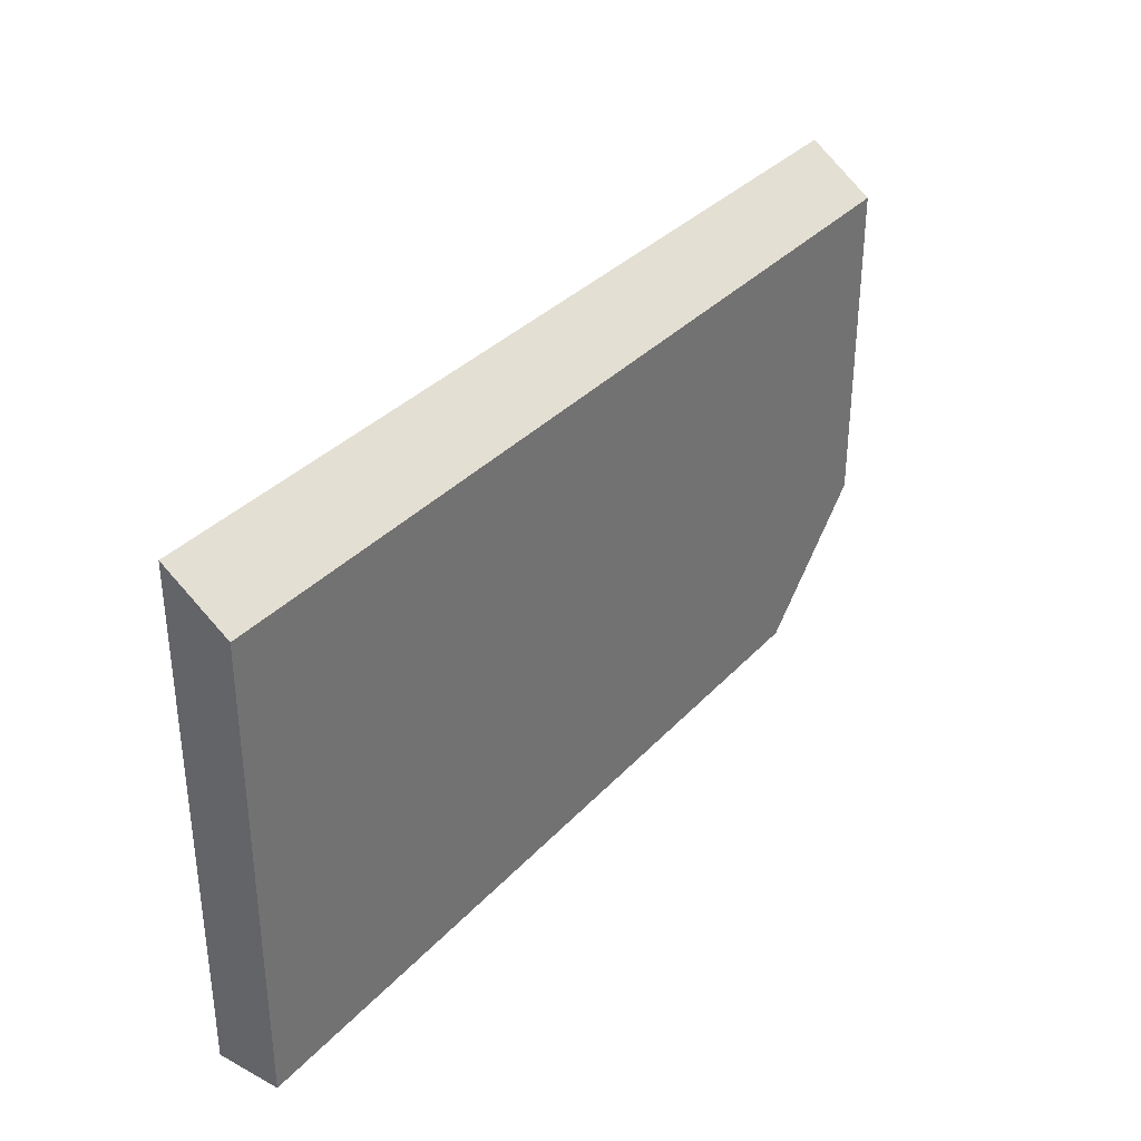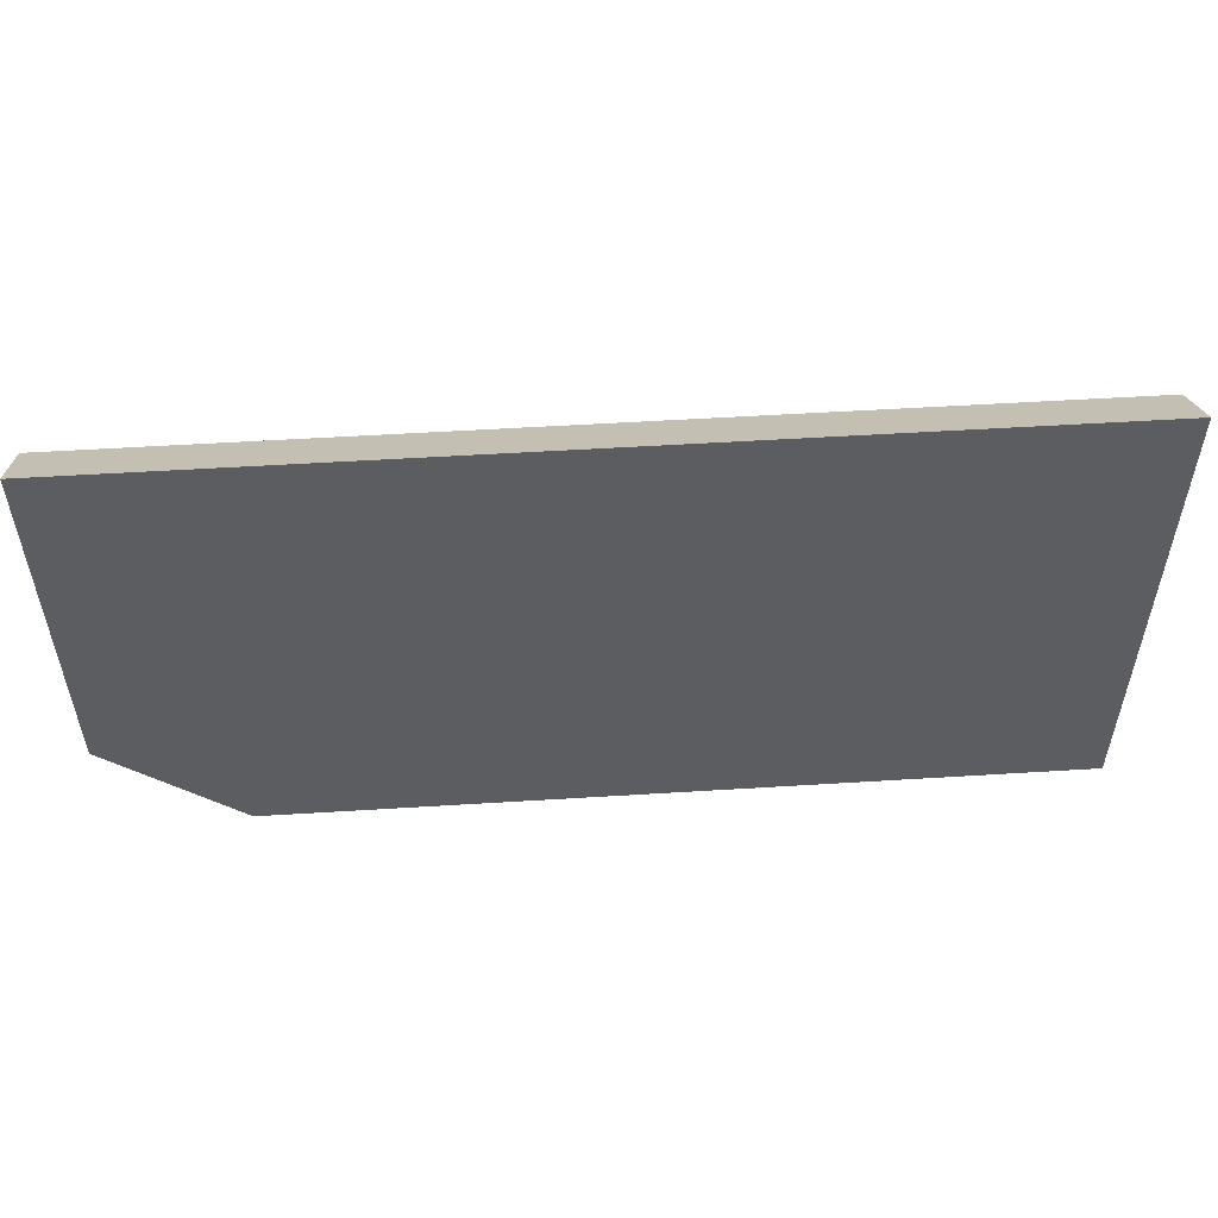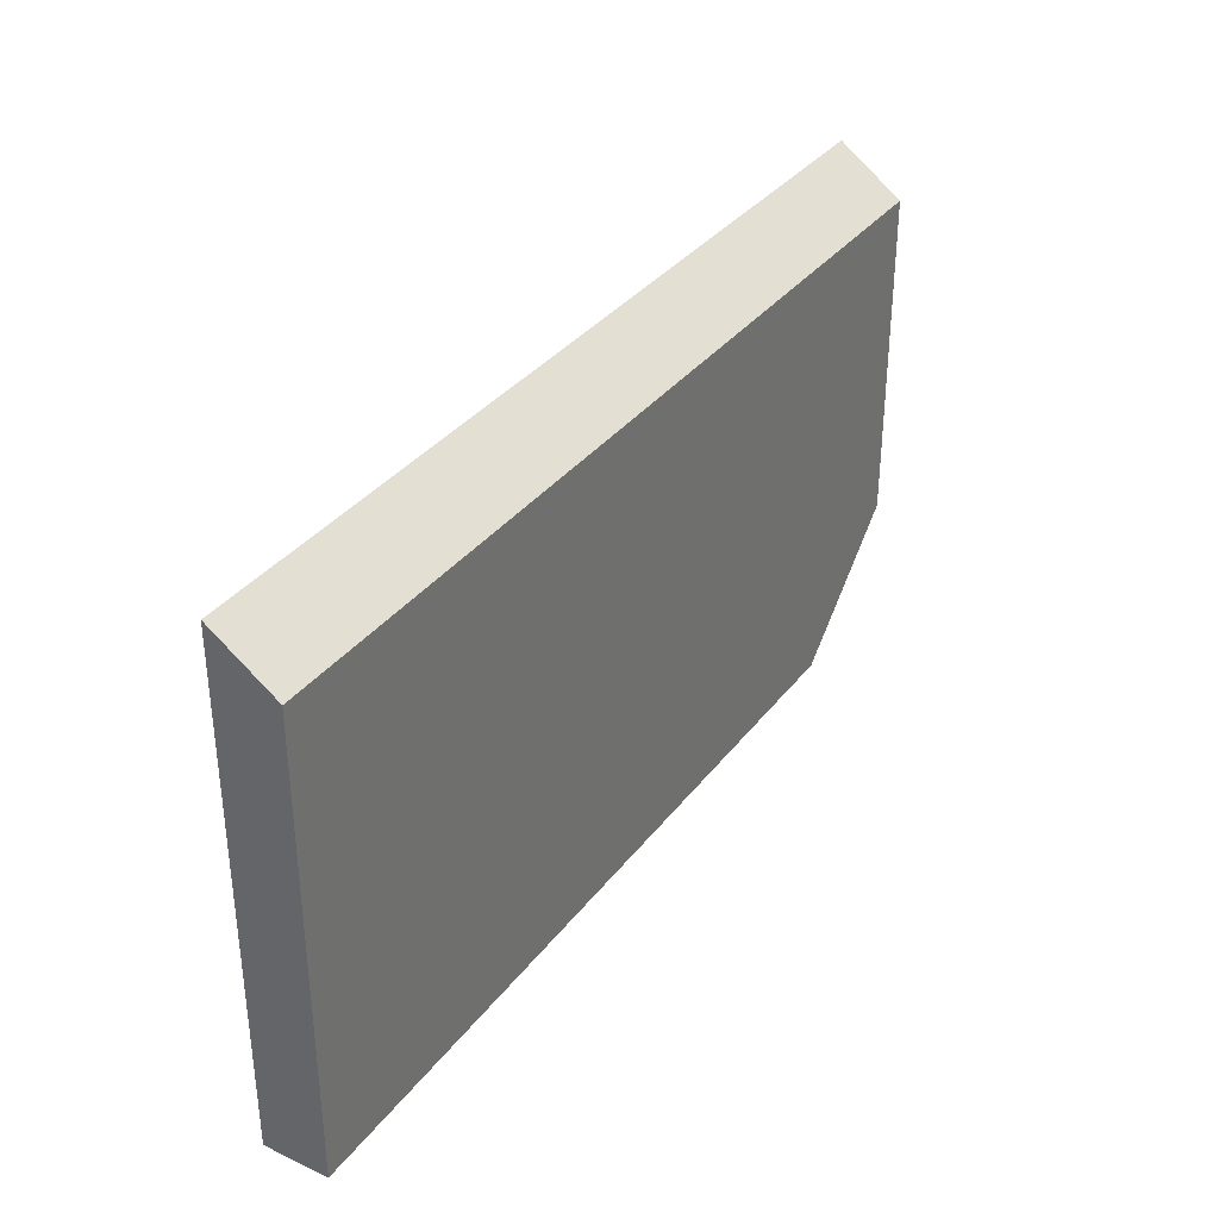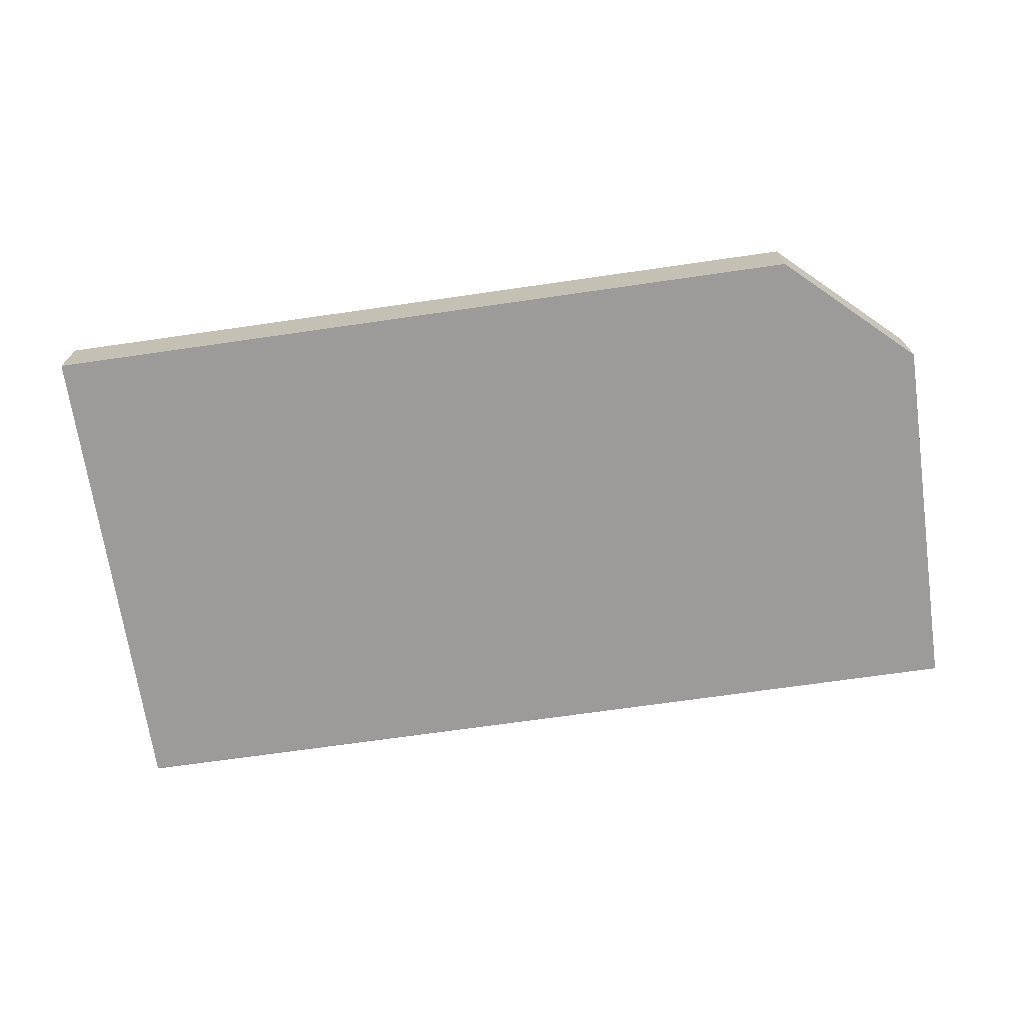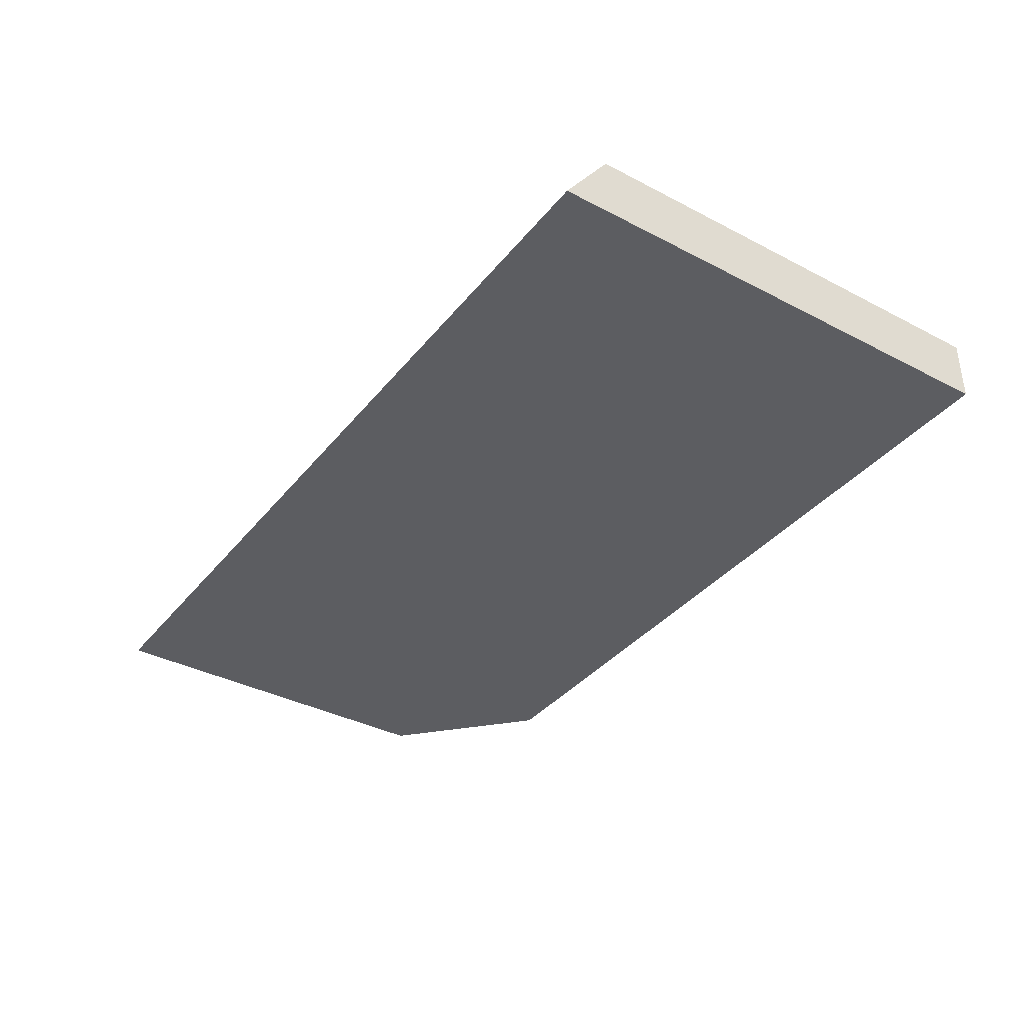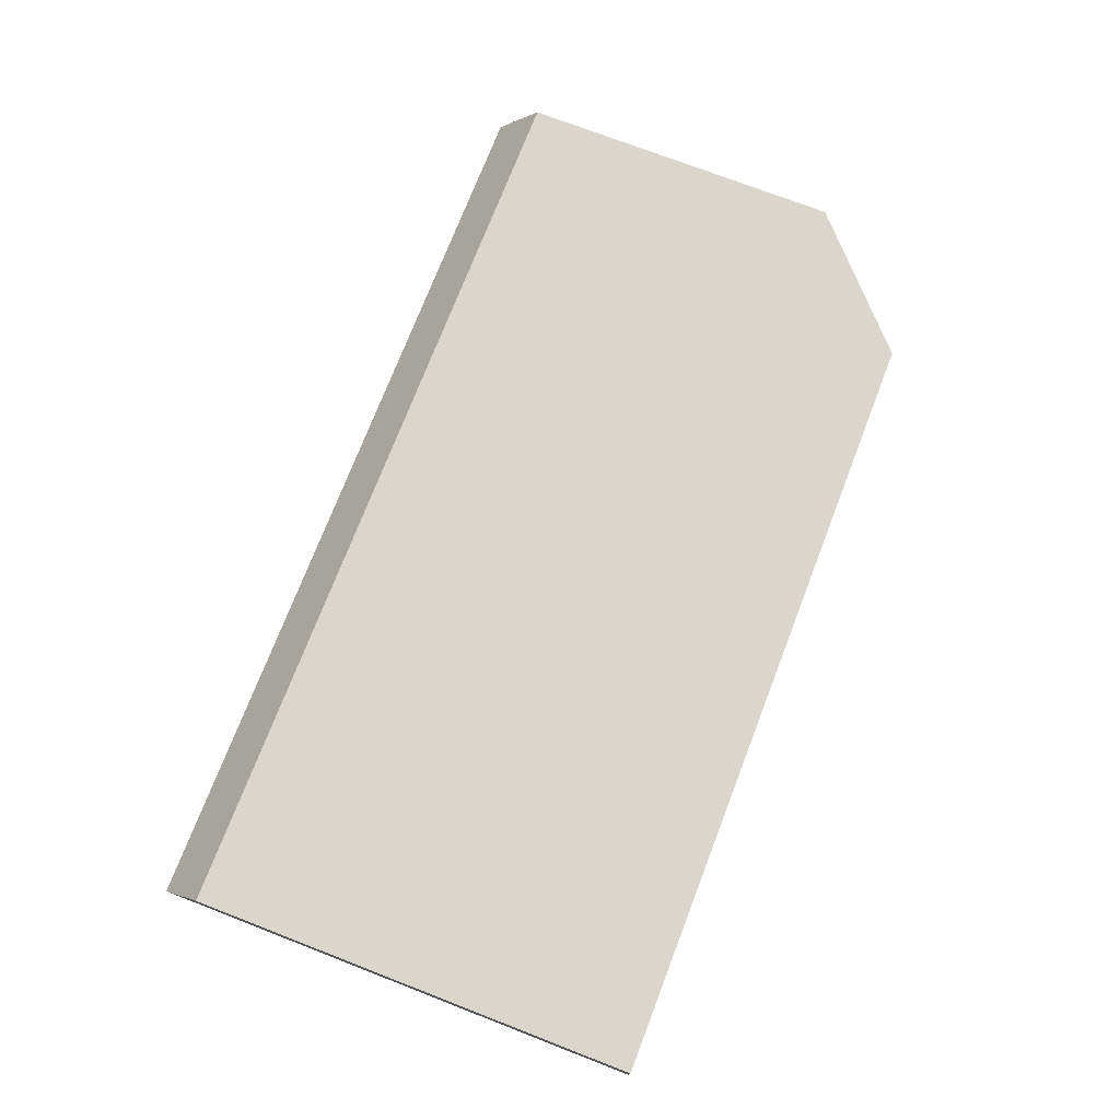
<metadata>
{"format":"obj","ext":"obj","renderer":"f3d","projection":"perspective","resolution":1024,"background":"white","views":[{"elev":34.1,"azim":125.6,"up":"+Z"},{"elev":53.7,"azim":-3.8,"up":"+Z"},{"elev":34.6,"azim":121.9,"up":"+Z"},{"elev":-69.7,"azim":-171.8,"up":"+Y"},{"elev":-37.0,"azim":56.1,"up":"+Y"},{"elev":74.1,"azim":111.1,"up":"+Y"}]}
</metadata>
<code>
v 271 46.92 -159.3
v 271 47.89 -159.3
v 282.9 46.92 -159.3
v 269 46.92 -157.5
v 282.9 47.89 -159.3
v 269 47.89 -157.5
v 282.9 46.92 -151.8
v 269 46.92 -151.8
v 282.9 47.89 -152.5
v 269 47.89 -152.5
v 282.9 46.92 -151.8
v 272.3 46.92 -151.8
f 1 2 5
f 1 5 3
f 1 3 7
f 1 7 12
f 1 12 8
f 1 8 4
f 1 4 6
f 1 6 2
f 2 6 10
f 2 10 9
f 2 9 5
f 3 5 9
f 3 9 11
f 3 11 7
f 4 8 10
f 4 10 6
f 7 11 12
f 8 12 9
f 8 9 10
f 9 12 11

</code>
